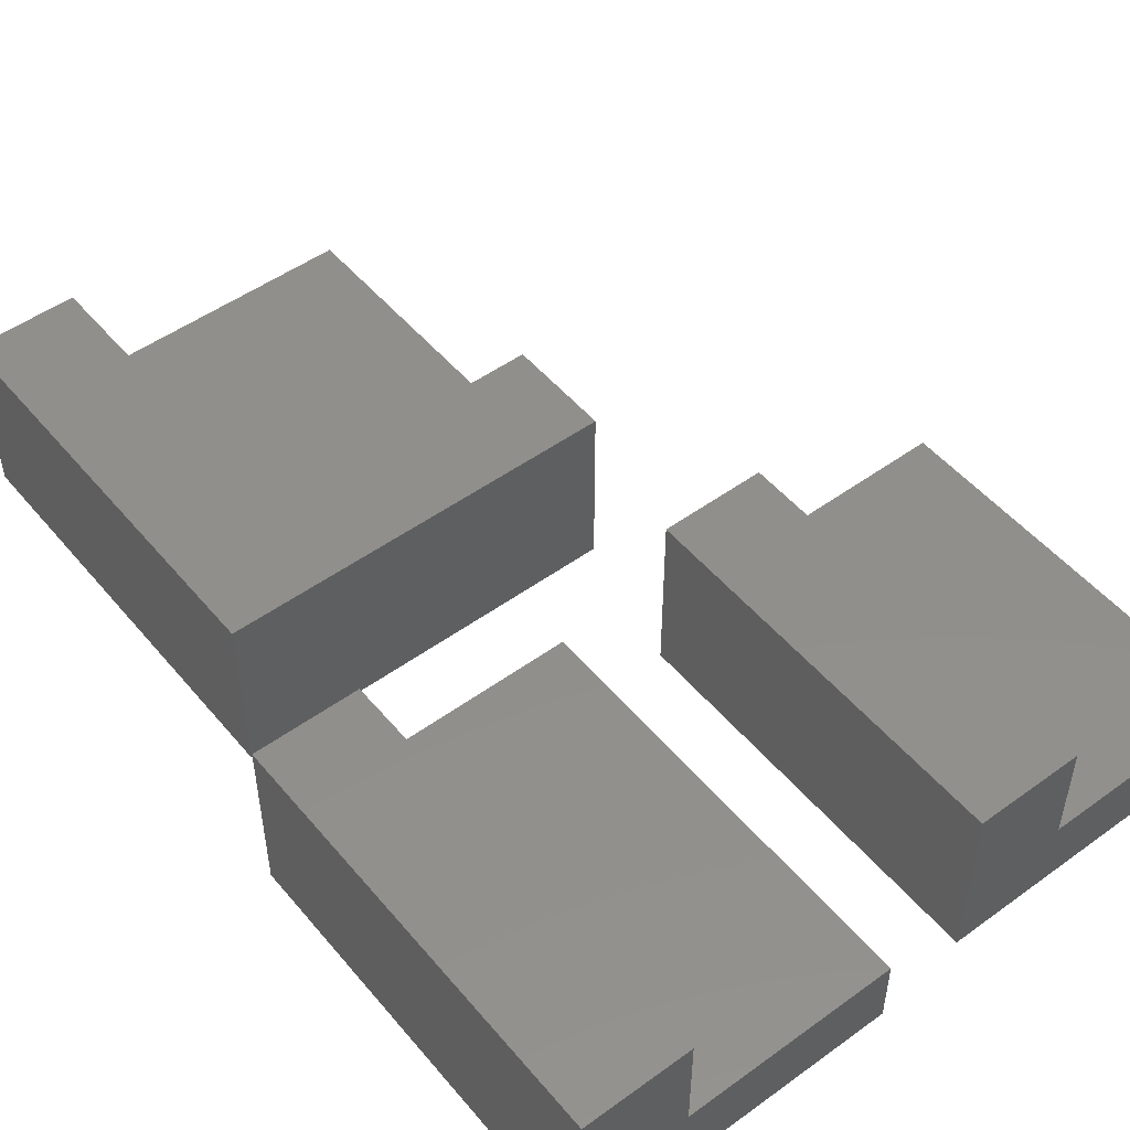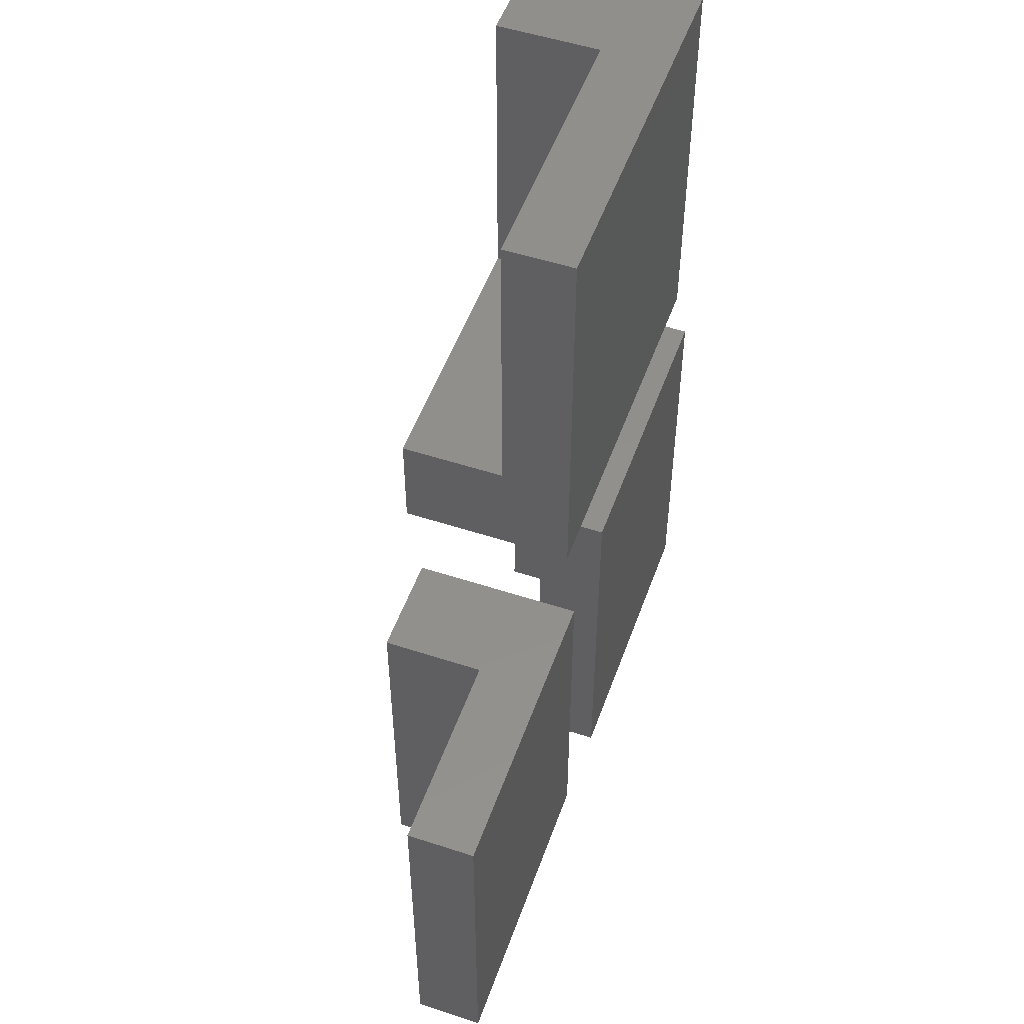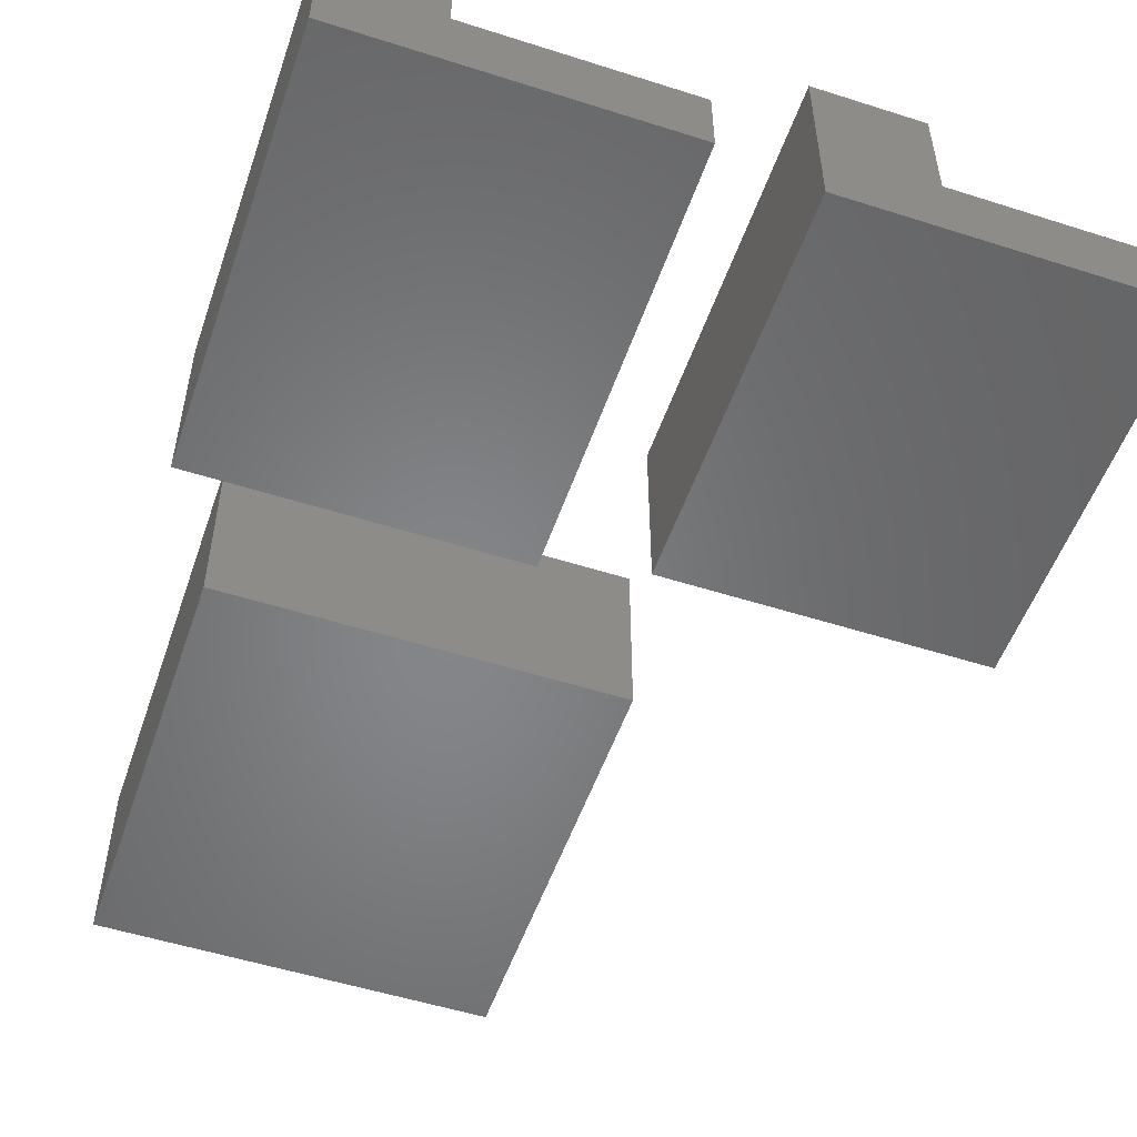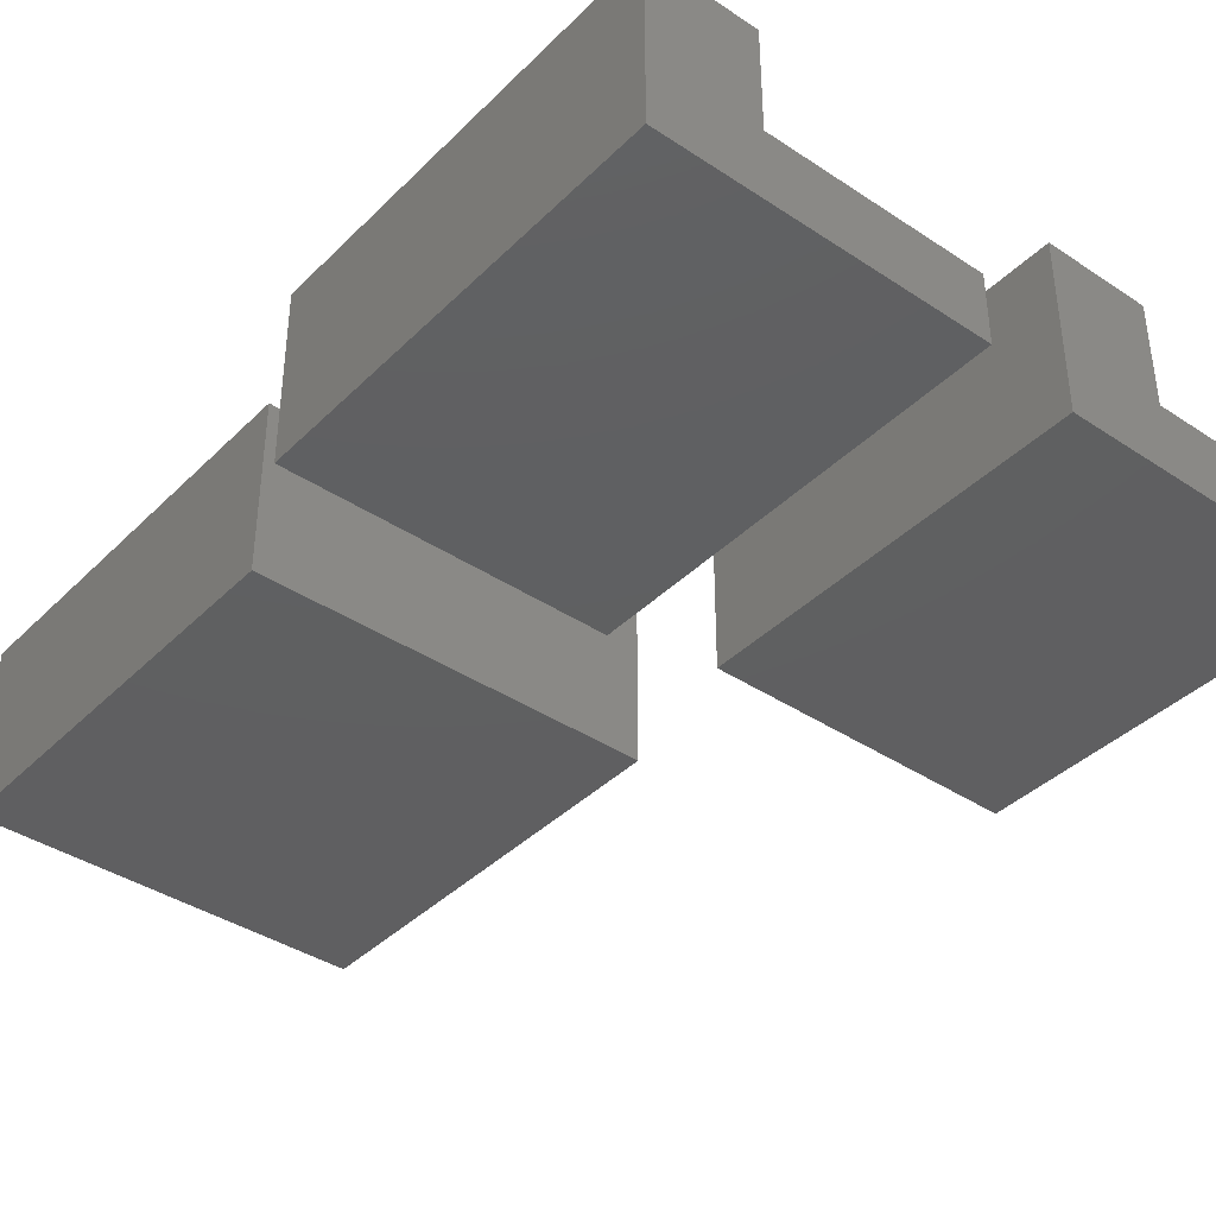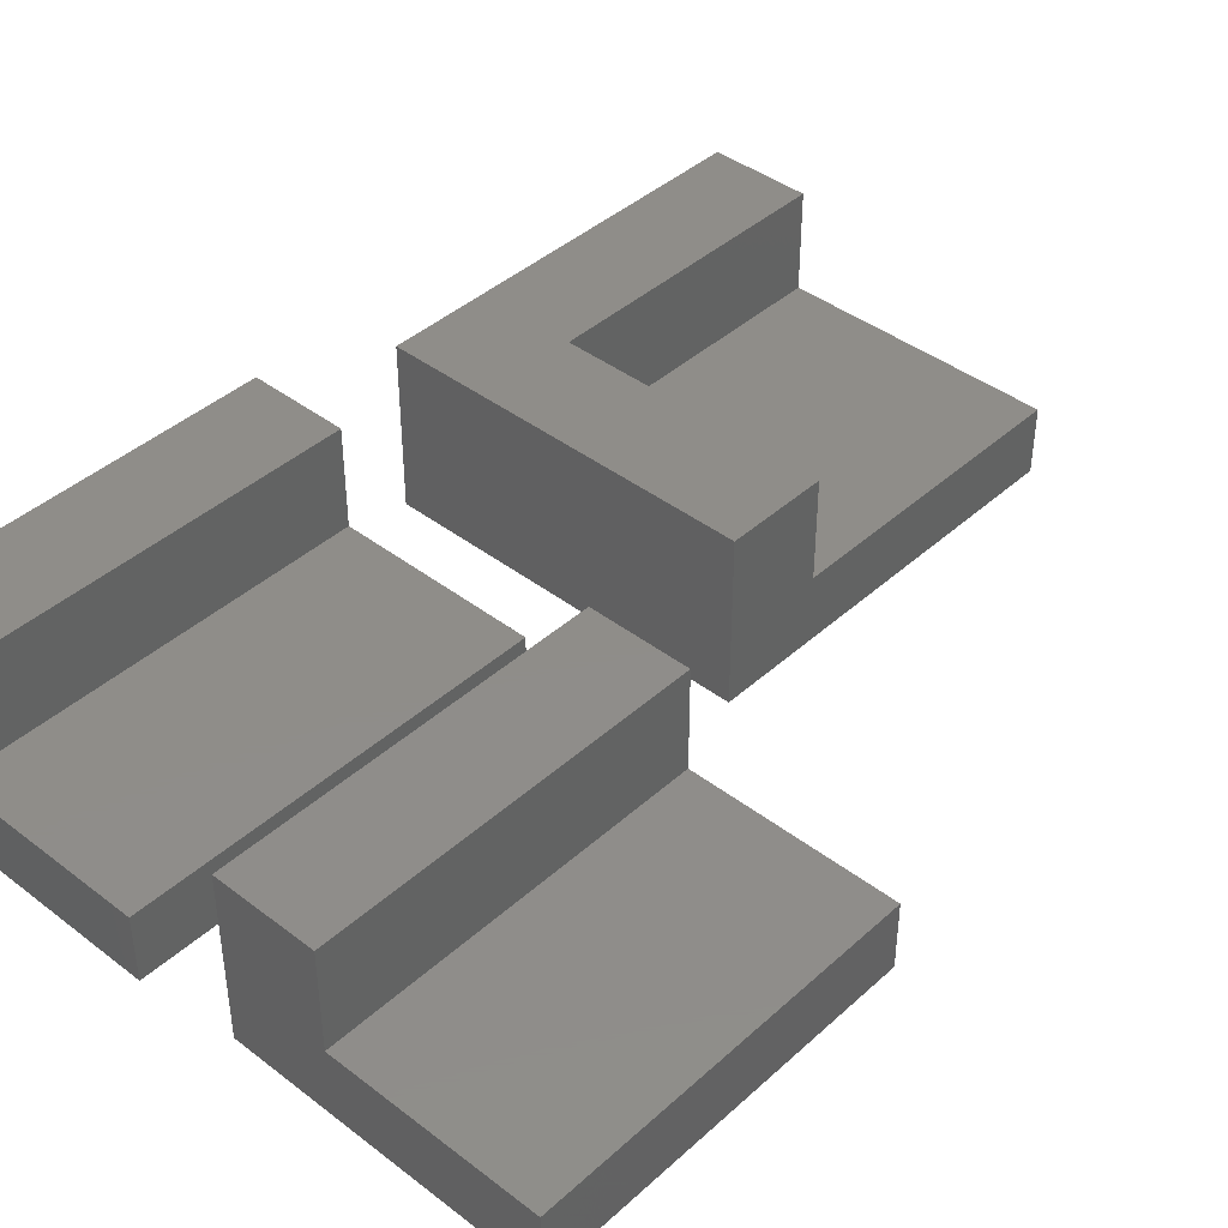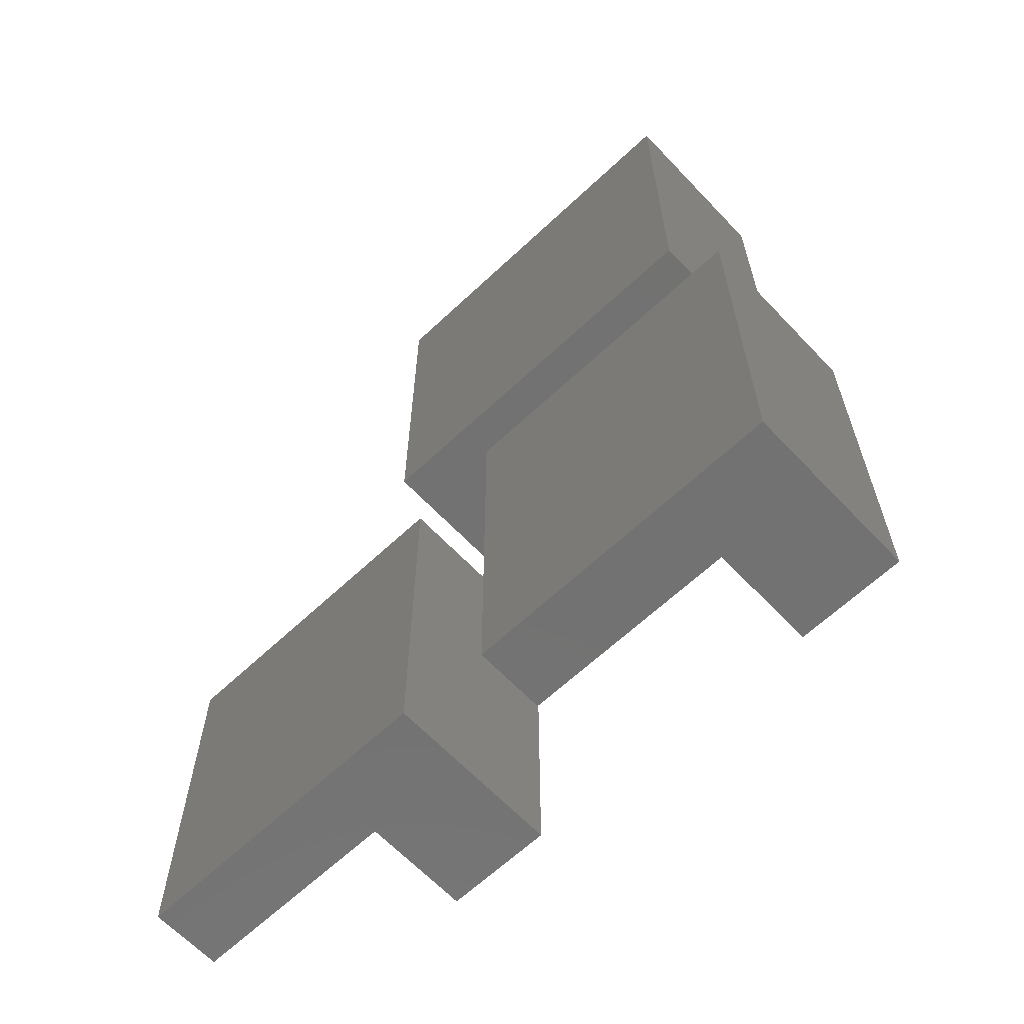
<metadata>
{"format":"stl","ext":"stl","renderer":"f3d","projection":"perspective","resolution":1024,"background":"white","views":[{"elev":50.3,"azim":-38.4,"up":"+Z"},{"elev":52.1,"azim":109.5,"up":"+Y"},{"elev":-52.9,"azim":-18.9,"up":"+Z"},{"elev":-39.3,"azim":-39.6,"up":"+Z"},{"elev":41.5,"azim":42.7,"up":"+Z"},{"elev":-64.1,"azim":-136.6,"up":"+Y"}]}
</metadata>
<code>
# stl→obj: 38 verts, 64 faces
v 10 12 0
v 1 0 0
v 1 12 0
v 10 0 0
v 4 0 5
v 1 12 5
v 1 0 5
v 4 12 5
v 10 0 2
v 4 0 2
v 4 12 2
v 10 12 2
v 15.68 11.32 2
v 15.68 0.3186 5
v 15.68 0.3186 2
v 15.68 11.32 5
v 12.68 11.32 0
v 21.68 11.32 0
v 12.68 11.32 5
v 21.68 11.32 2
v 12.68 0.3186 5
v 12.68 0.3186 0
v 21.68 0.3186 2
v 21.68 0.3186 0
v 13.59 27.18 0
v 2.585 15.18 0
v 2.585 27.18 0
v 13.59 15.18 0
v 2.585 15.18 5
v 5.585 18.18 5
v 2.585 27.18 5
v 13.59 15.18 5
v 5.585 27.18 5
v 13.59 18.18 5
v 13.59 18.18 2
v 13.59 27.18 2
v 5.585 27.18 2
v 5.585 18.18 2
f 1 2 3
f 2 1 4
f 5 6 7
f 6 5 8
f 9 2 4
f 2 9 10
f 2 10 7
f 7 10 5
f 6 2 7
f 2 6 3
f 3 11 1
f 11 3 6
f 11 6 8
f 12 1 11
f 1 9 4
f 9 1 12
f 9 11 10
f 11 9 12
f 11 5 10
f 5 11 8
f 13 14 15
f 14 13 16
f 17 13 18
f 13 17 19
f 13 19 16
f 20 18 13
f 14 19 21
f 19 14 16
f 19 22 21
f 22 19 17
f 23 22 24
f 22 23 15
f 22 15 21
f 21 15 14
f 23 13 15
f 13 23 20
f 18 22 17
f 22 18 24
f 18 23 24
f 23 18 20
f 25 26 27
f 26 25 28
f 29 30 31
f 30 29 32
f 31 30 33
f 30 32 34
f 28 35 32
f 35 28 25
f 35 25 36
f 34 32 35
f 32 26 28
f 26 32 29
f 31 26 29
f 26 31 27
f 27 37 25
f 37 27 31
f 37 31 33
f 36 25 37
f 38 36 37
f 36 38 35
f 37 30 38
f 30 37 33
f 30 35 38
f 35 30 34

</code>
